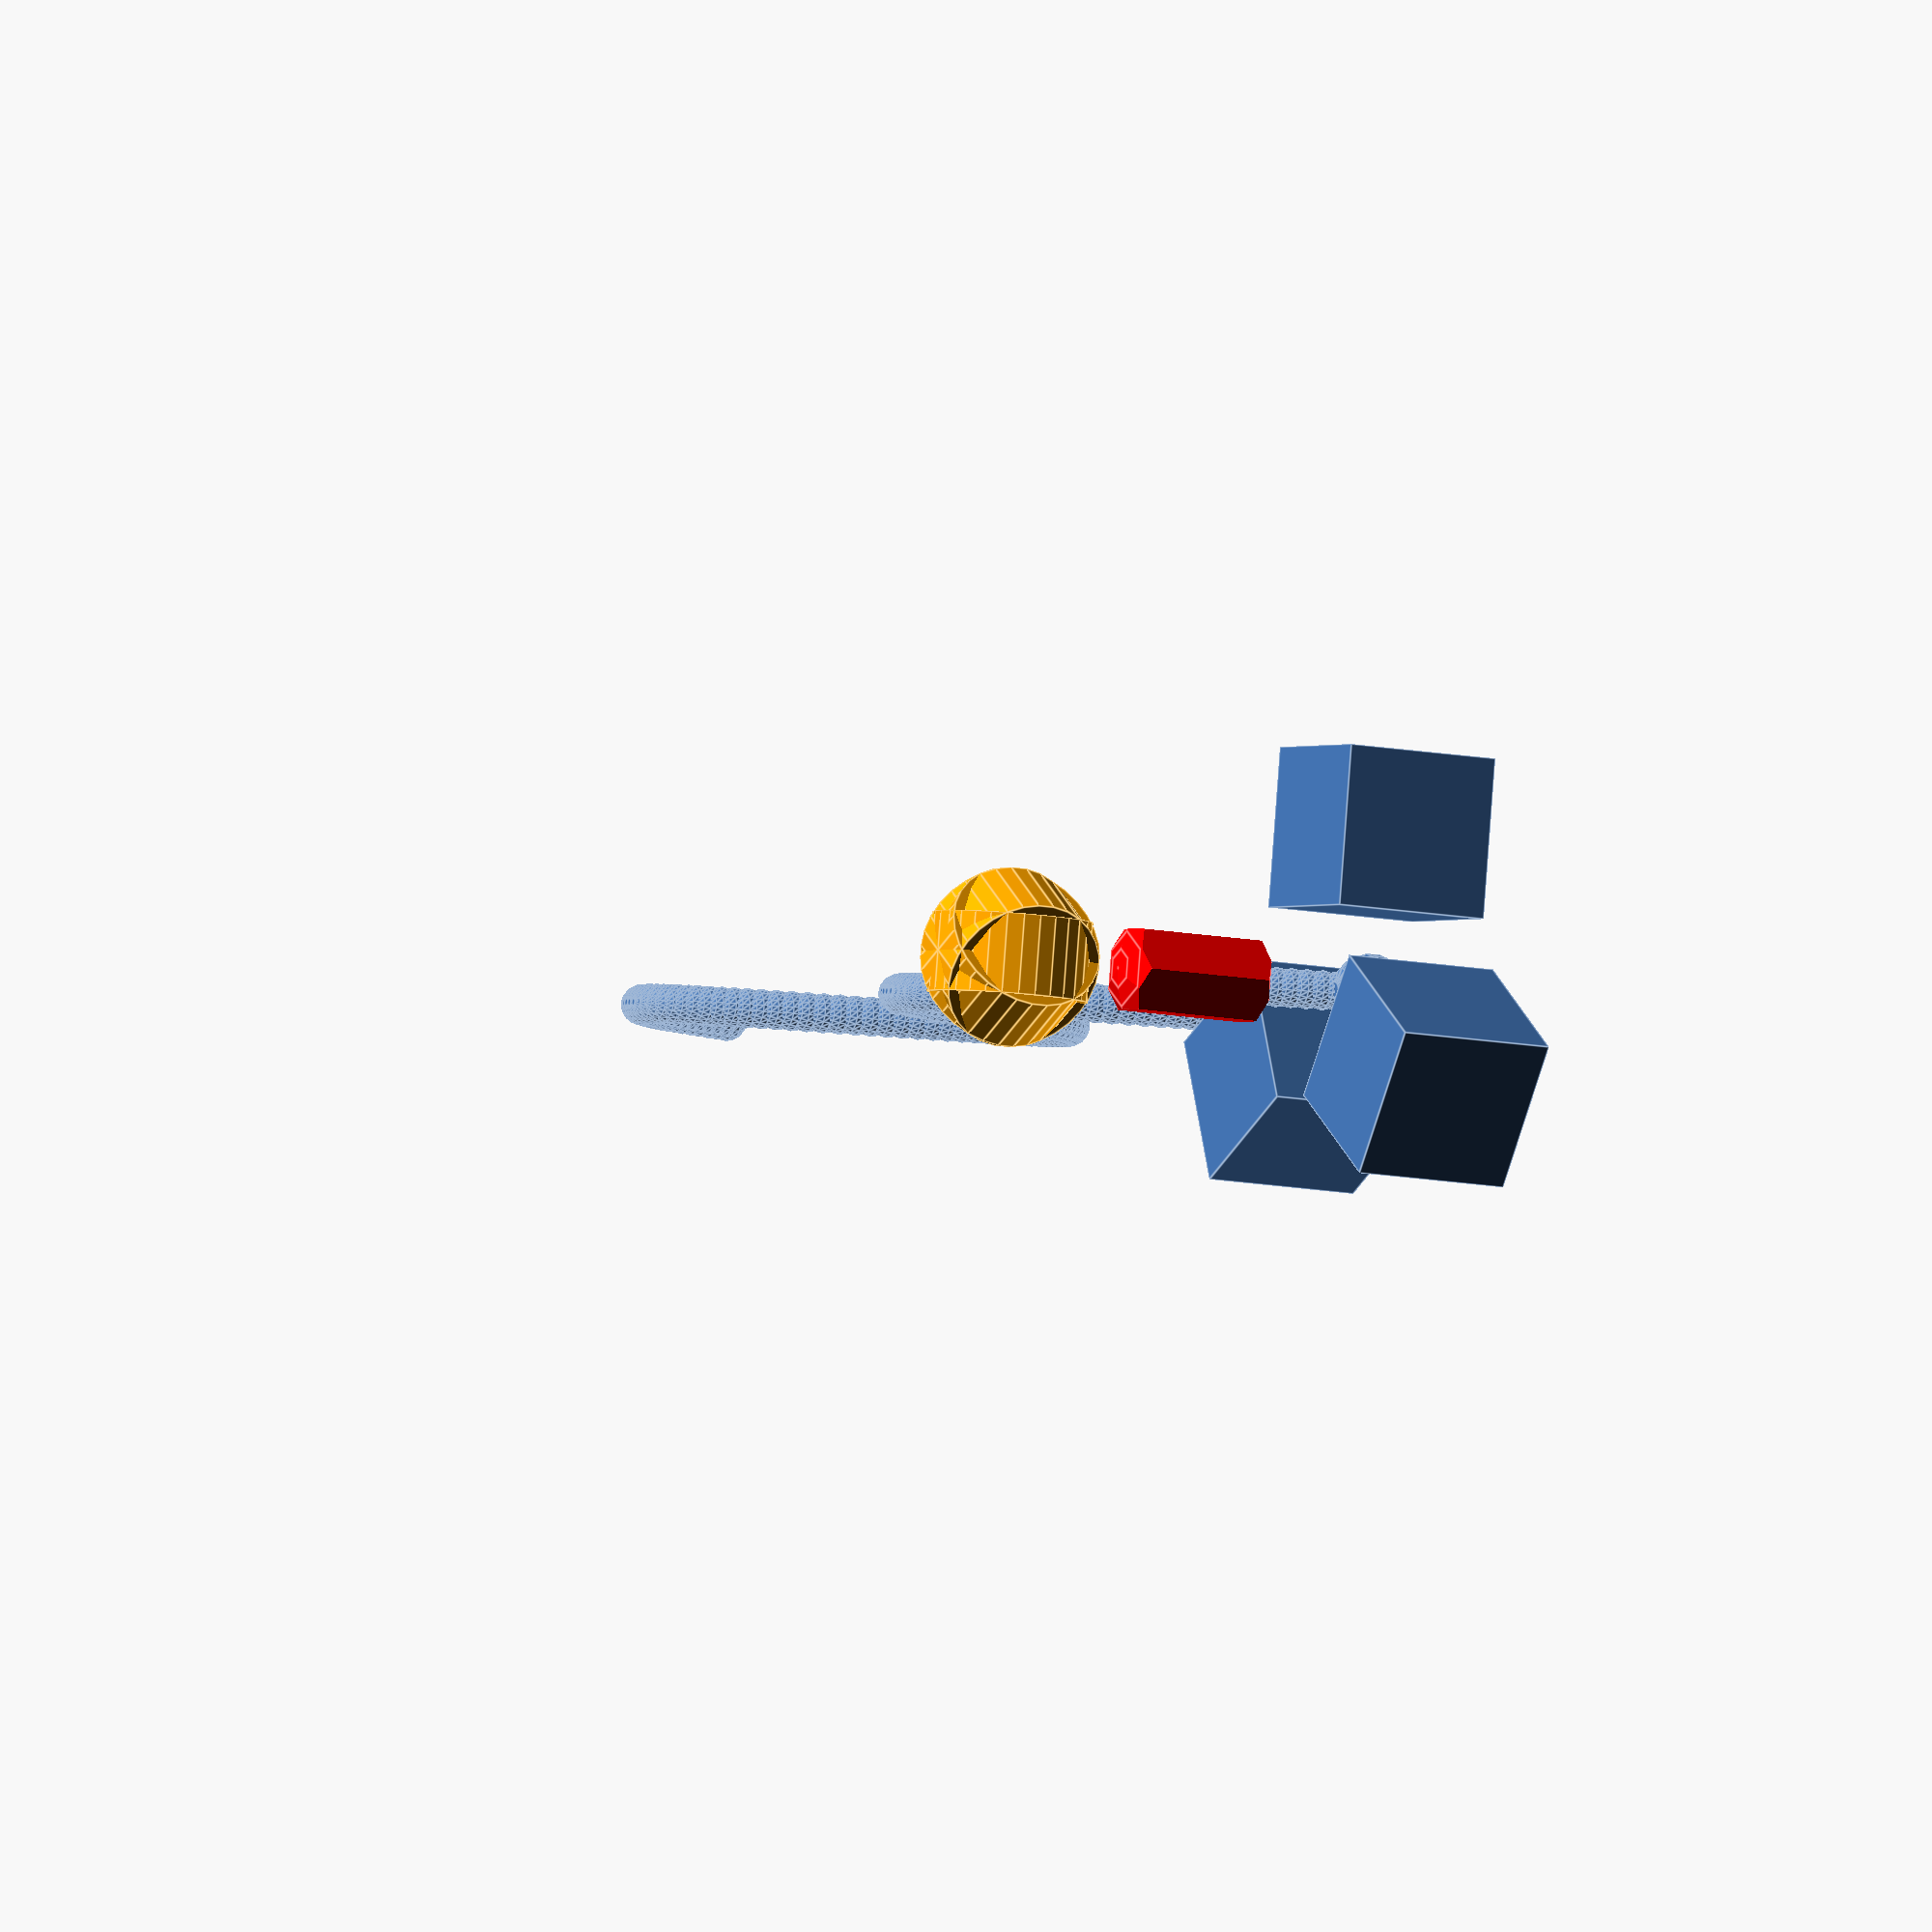
<openscad>
/* Tutorial 4 - Programming Constructs */

/* Modules are somewhat like functions, but they "return" objects */
module bit(type = "sphere", size = 10) {
	if (type == "sphere") {
		sphere(r = size / 2, center = true);
	} else if (type == "cube") {
		cube(size = size, center = true);
	} else {
		/* Echo just prints to the output window */
		echo("Unkown type: ", type);
	}
}

/* There are functions too; they return values, not objects. Values can
 * be vectors, matrices, strings... */
function quarter_circles(n) = 90 * n;

/* This will use the default arguments, type = "sphere" and size = 10 */
bit();

n_bits = 3;
arc_angle = quarter_circles(4);

/* For loops are pretty useful. Multiple conditions act like nested loops */
for (i = [0 : (arc_angle / n_bits) : arc_angle]) {
	rotate([0, 0, i]) translate([20, 0, 0]) bit("cube", 20);
}

freq = 5;
amplitude = 20;

/* Add in some trigonomic functions for fun */
for (i = [0 : 1 : arc_angle / 2]) {
	translate([0, i, amplitude * sin(freq * i)])
		bit("sphere", 5, $fn = 18);
}

/* intersection_for() is a special case, it gives the intersection of all
 * of the objects inside the loop - NB: only where *all* of them intersect */
color("red") translate([0, 0, 25]) {
	intersection_for(i = [0 : 60 : 360]) {
		rotate([0, 90, i]) cylinder(r = 10, h = 10, center = true);
	}
}

/* Notice the difference with an intersection() and a for() */
color("orange") translate([0, 0, 50]) {
	intersection() {
		for(i = [0 : 60 : 360]) {
			rotate([0, 90, i]) cylinder(r = 10, h = 10, center = true);
		}
	}
}

</openscad>
<views>
elev=191.6 azim=99.3 roll=116.7 proj=o view=edges
</views>
